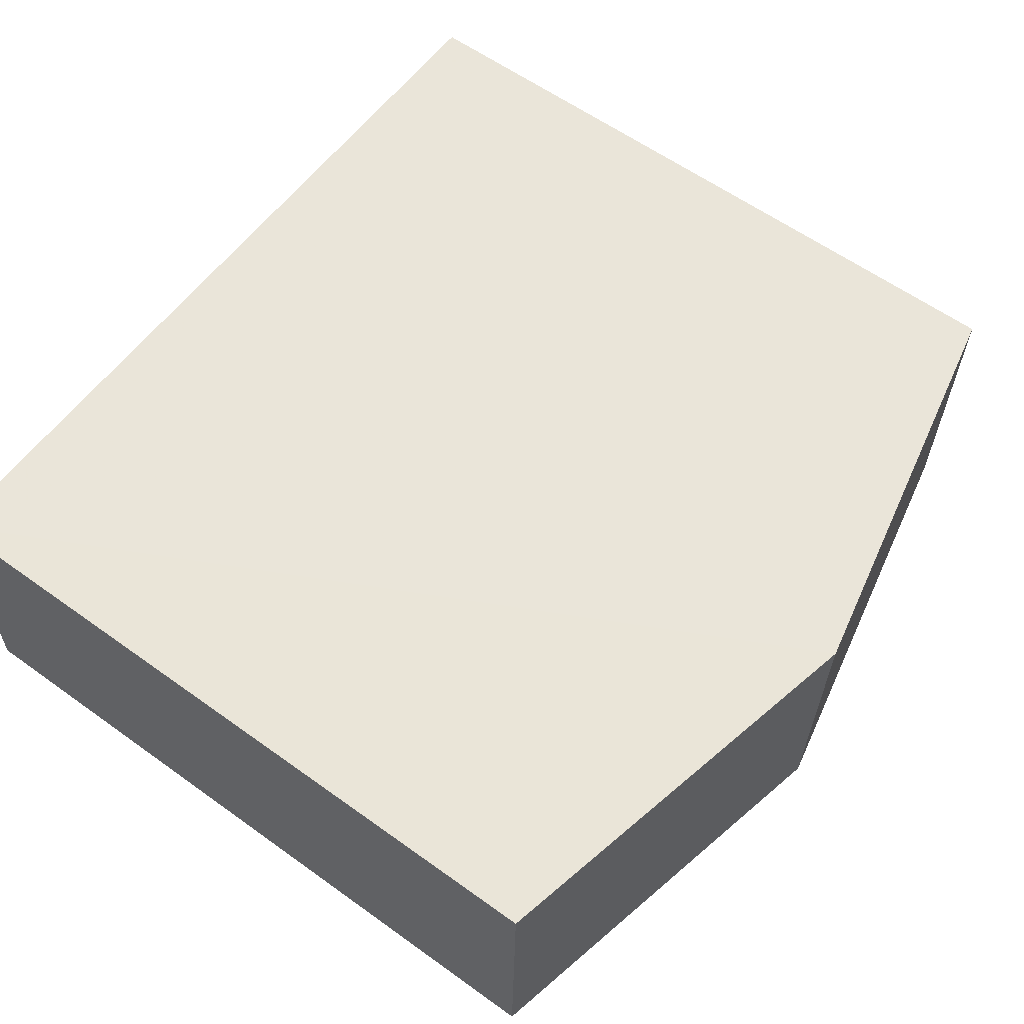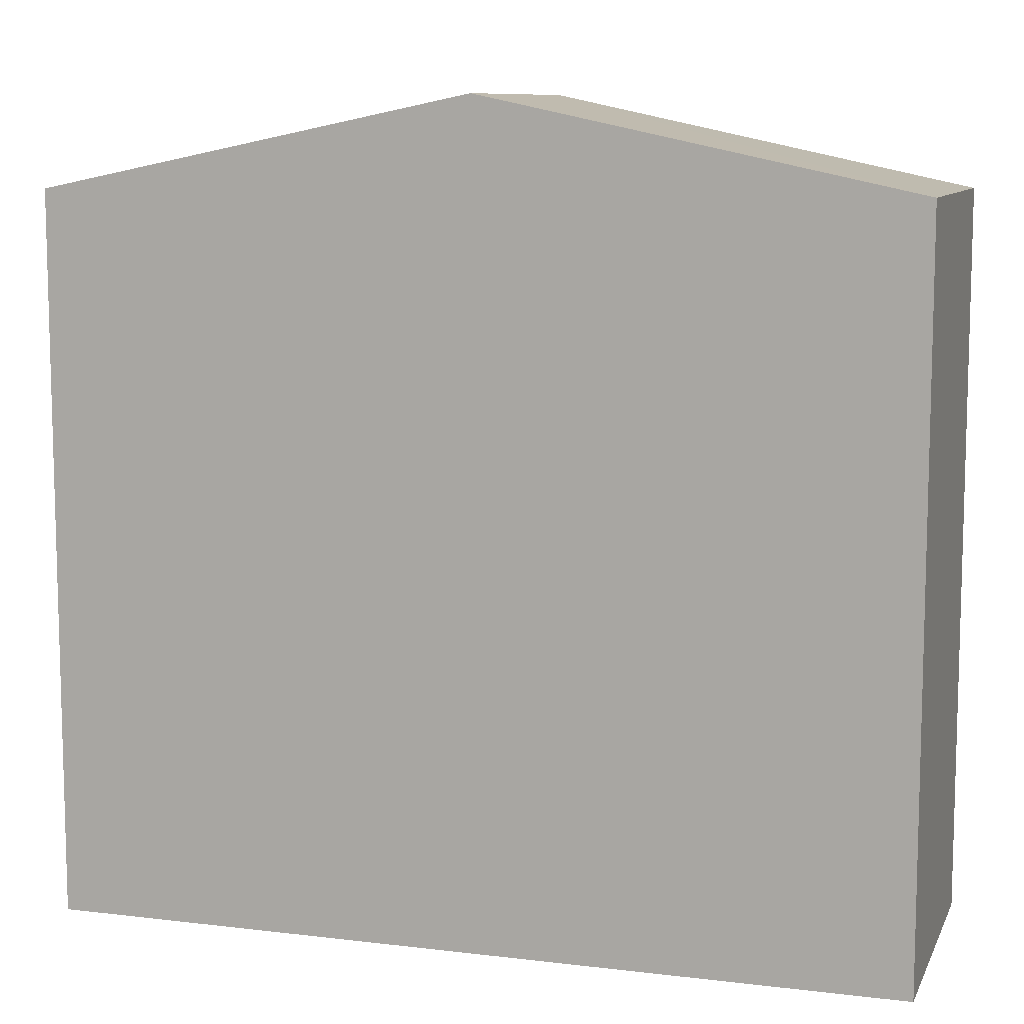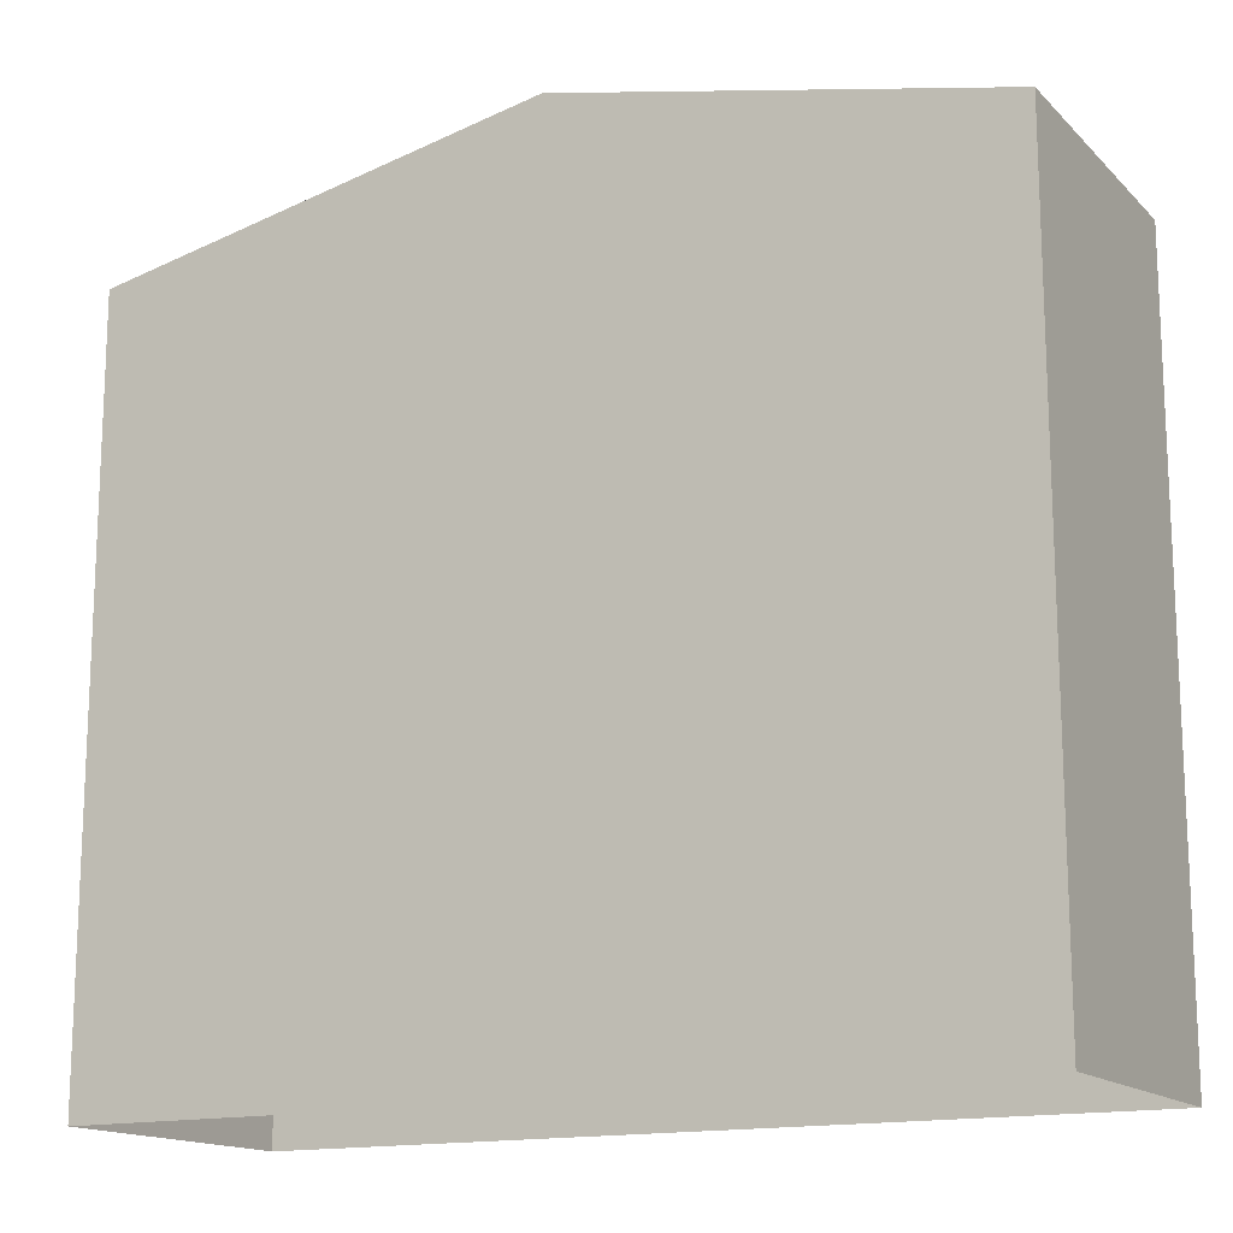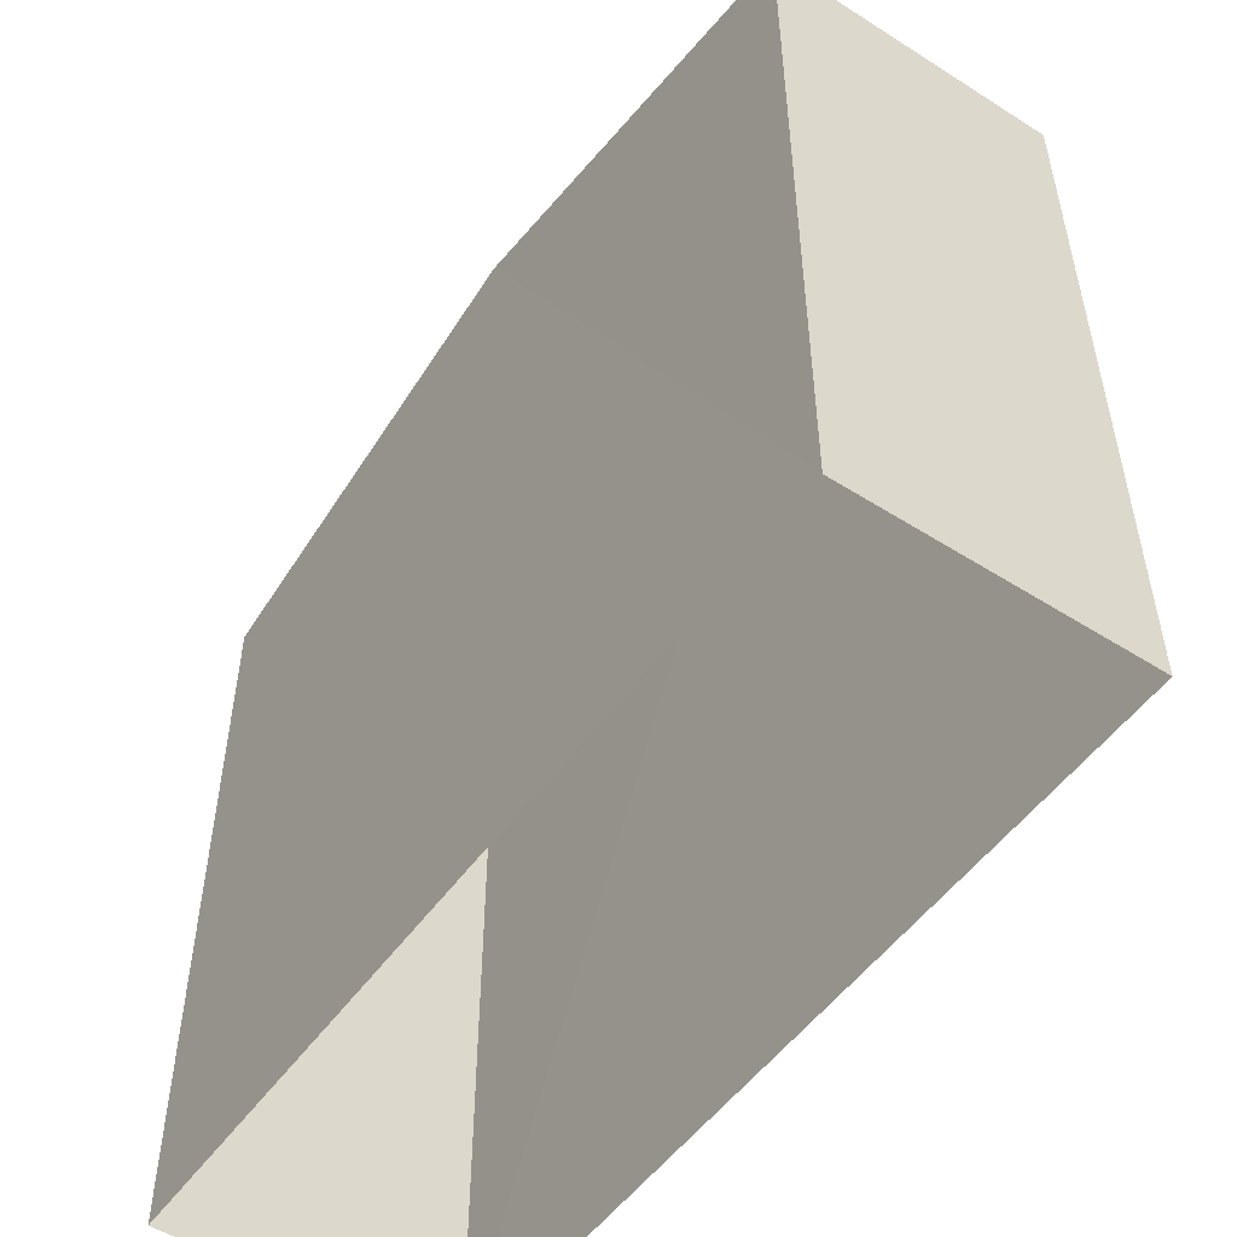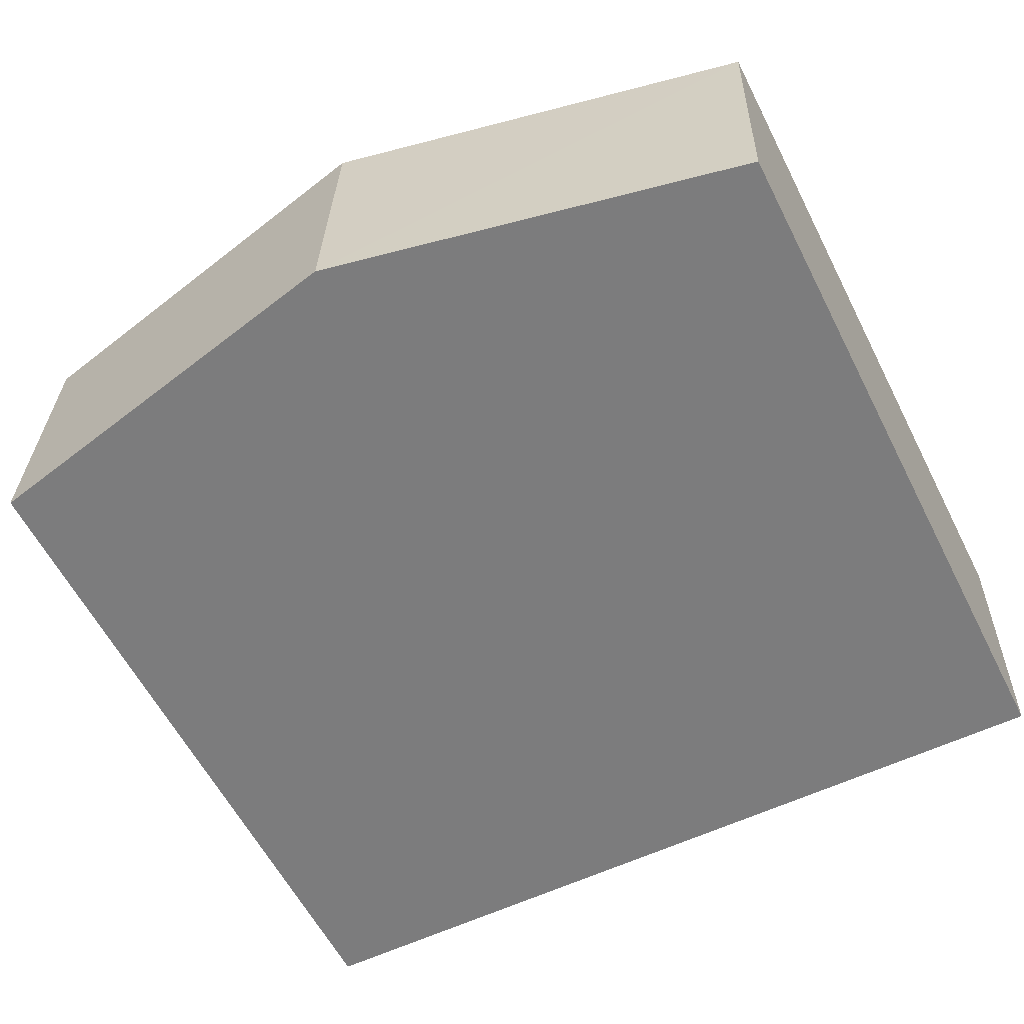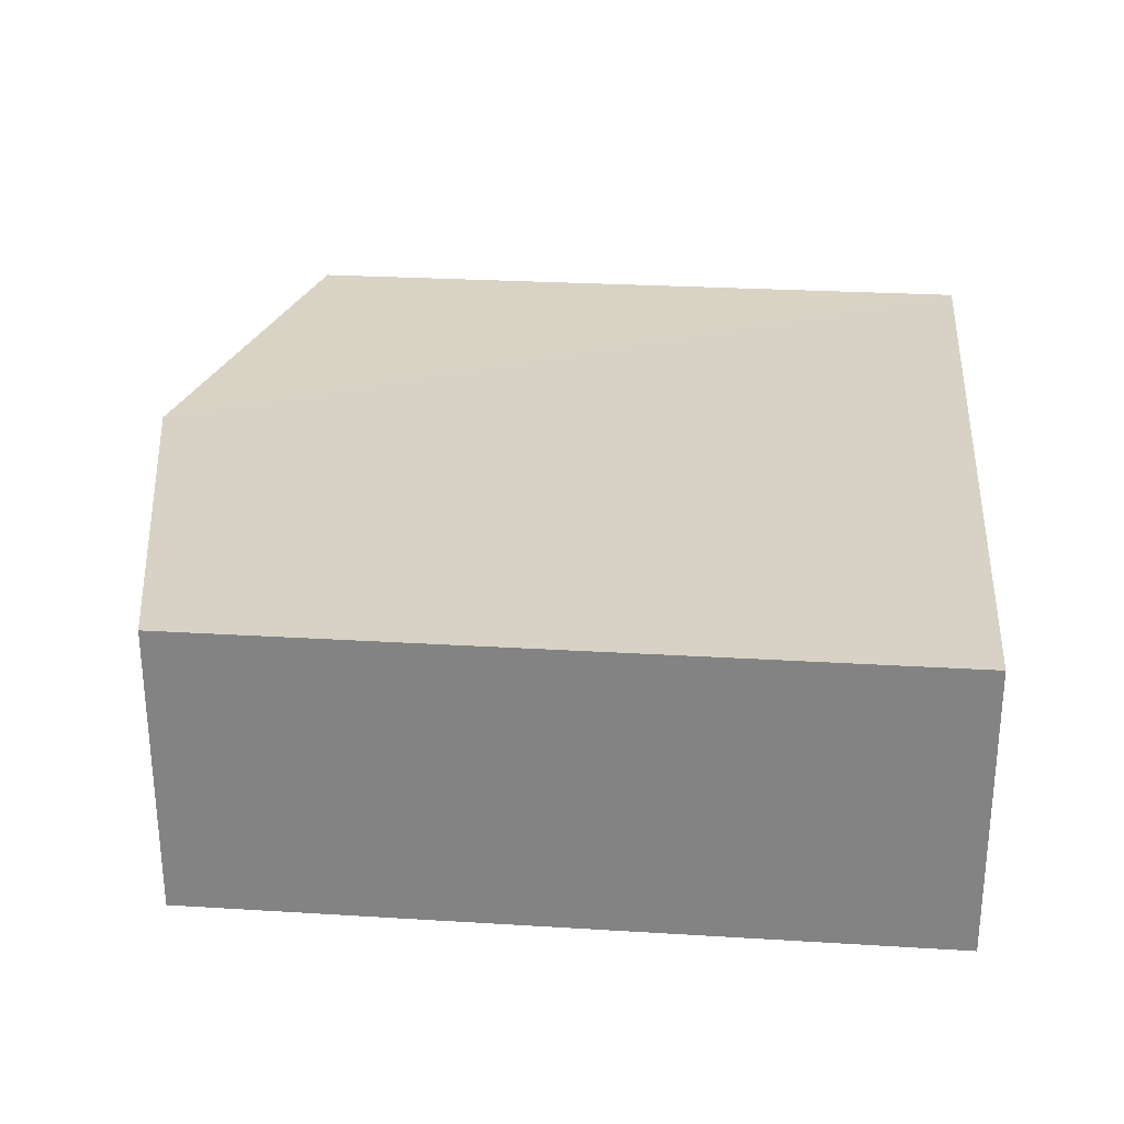
<metadata>
{"format":"obj","ext":"obj","renderer":"f3d","projection":"perspective","resolution":1024,"background":"white","views":[{"elev":60.3,"azim":-53.6,"up":"+Y"},{"elev":9.5,"azim":-163.9,"up":"+Z"},{"elev":-15.2,"azim":-153.2,"up":"+Z"},{"elev":-51.9,"azim":-126.0,"up":"+Z"},{"elev":-59.6,"azim":27.0,"up":"+Y"},{"elev":26.3,"azim":95.6,"up":"+Y"}]}
</metadata>
<code>
v -3.728e+05 -1.034e+05 32.04
v -3.728e+05 -1.034e+05 32.04
v -3.728e+05 -1.034e+05 32.04
v -3.728e+05 -1.034e+05 32.04
v -3.728e+05 -1.034e+05 42.45
v -3.728e+05 -1.034e+05 41.3
v -3.728e+05 -1.034e+05 42.45
v -3.728e+05 -1.034e+05 41.3
v -3.728e+05 -1.034e+05 41.3
v -3.728e+05 -1.034e+05 41.3
f 1 2 3
f 4 1 3
f 5 6 7
f 5 8 6
f 9 10 5
f 7 9 5
f 10 2 1
f 10 9 2
f 10 1 5
f 1 4 5
f 4 8 5
f 6 3 7
f 3 2 7
f 2 9 7
f 8 4 3
f 6 8 3

</code>
